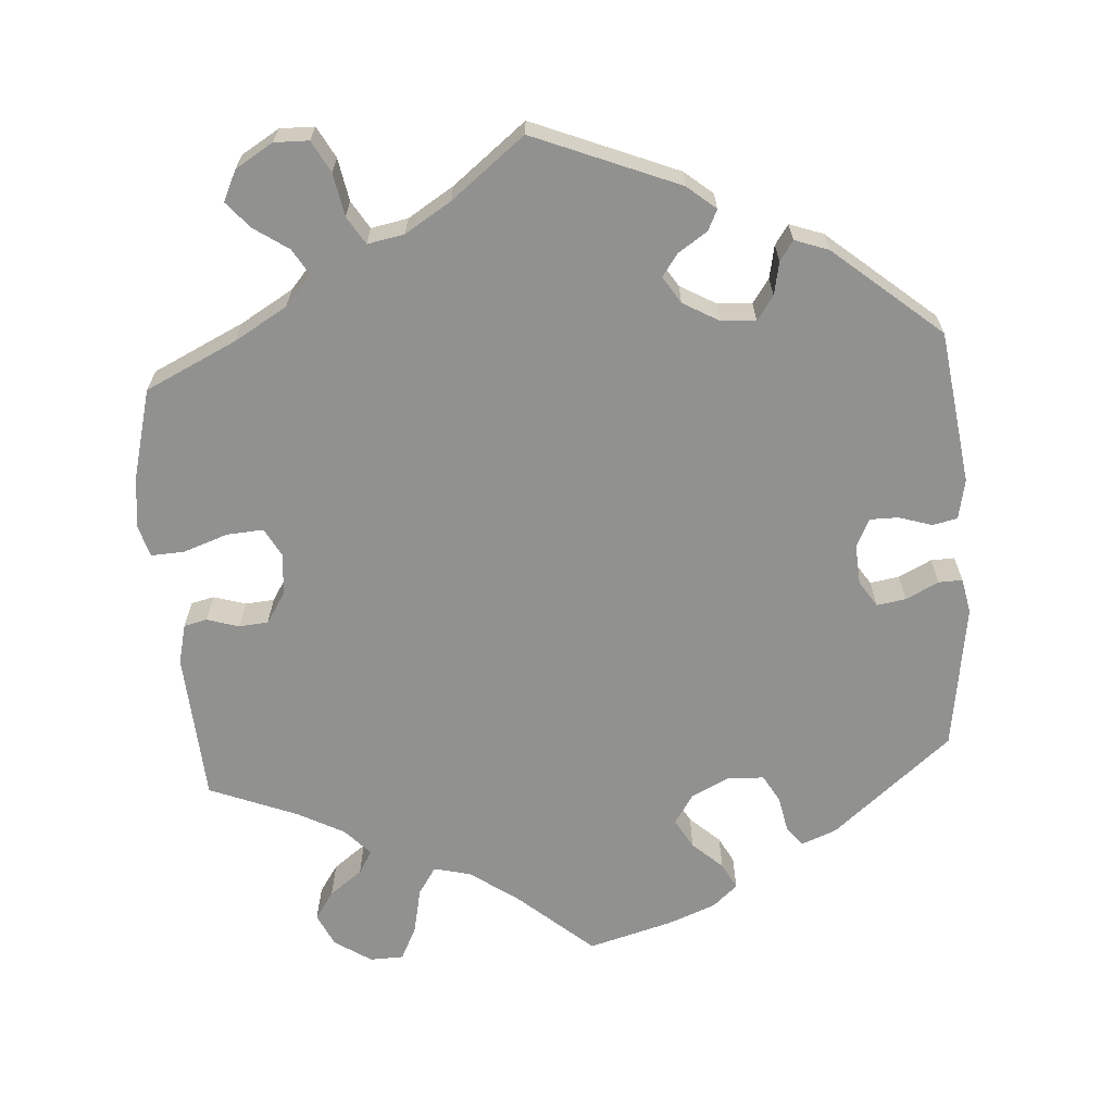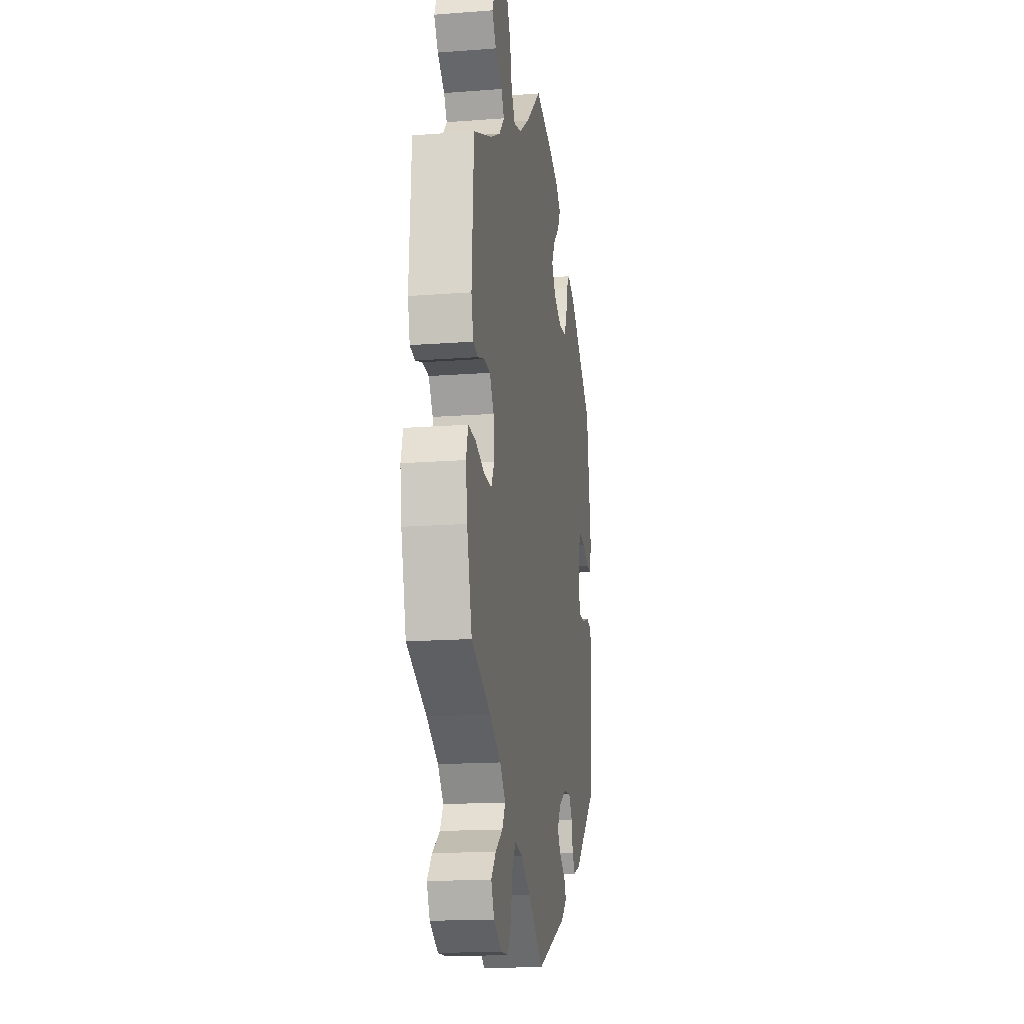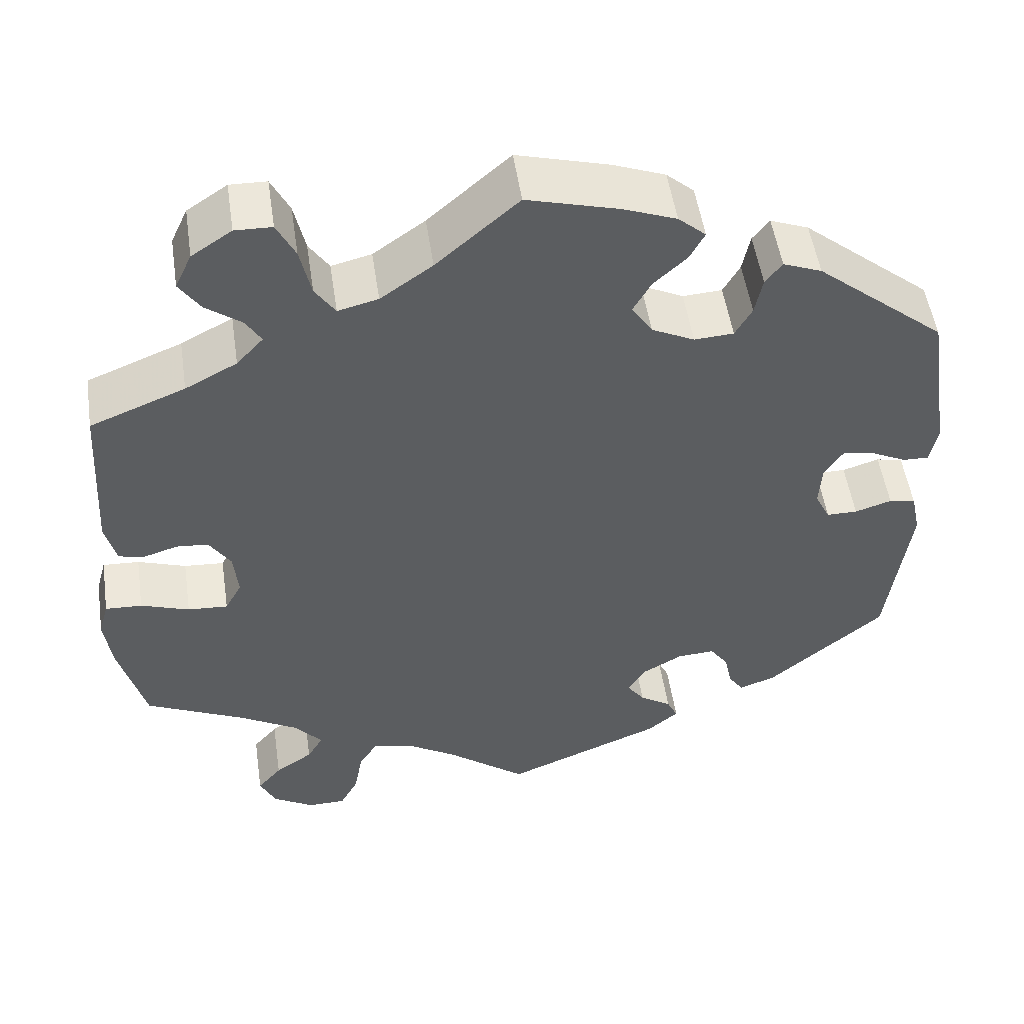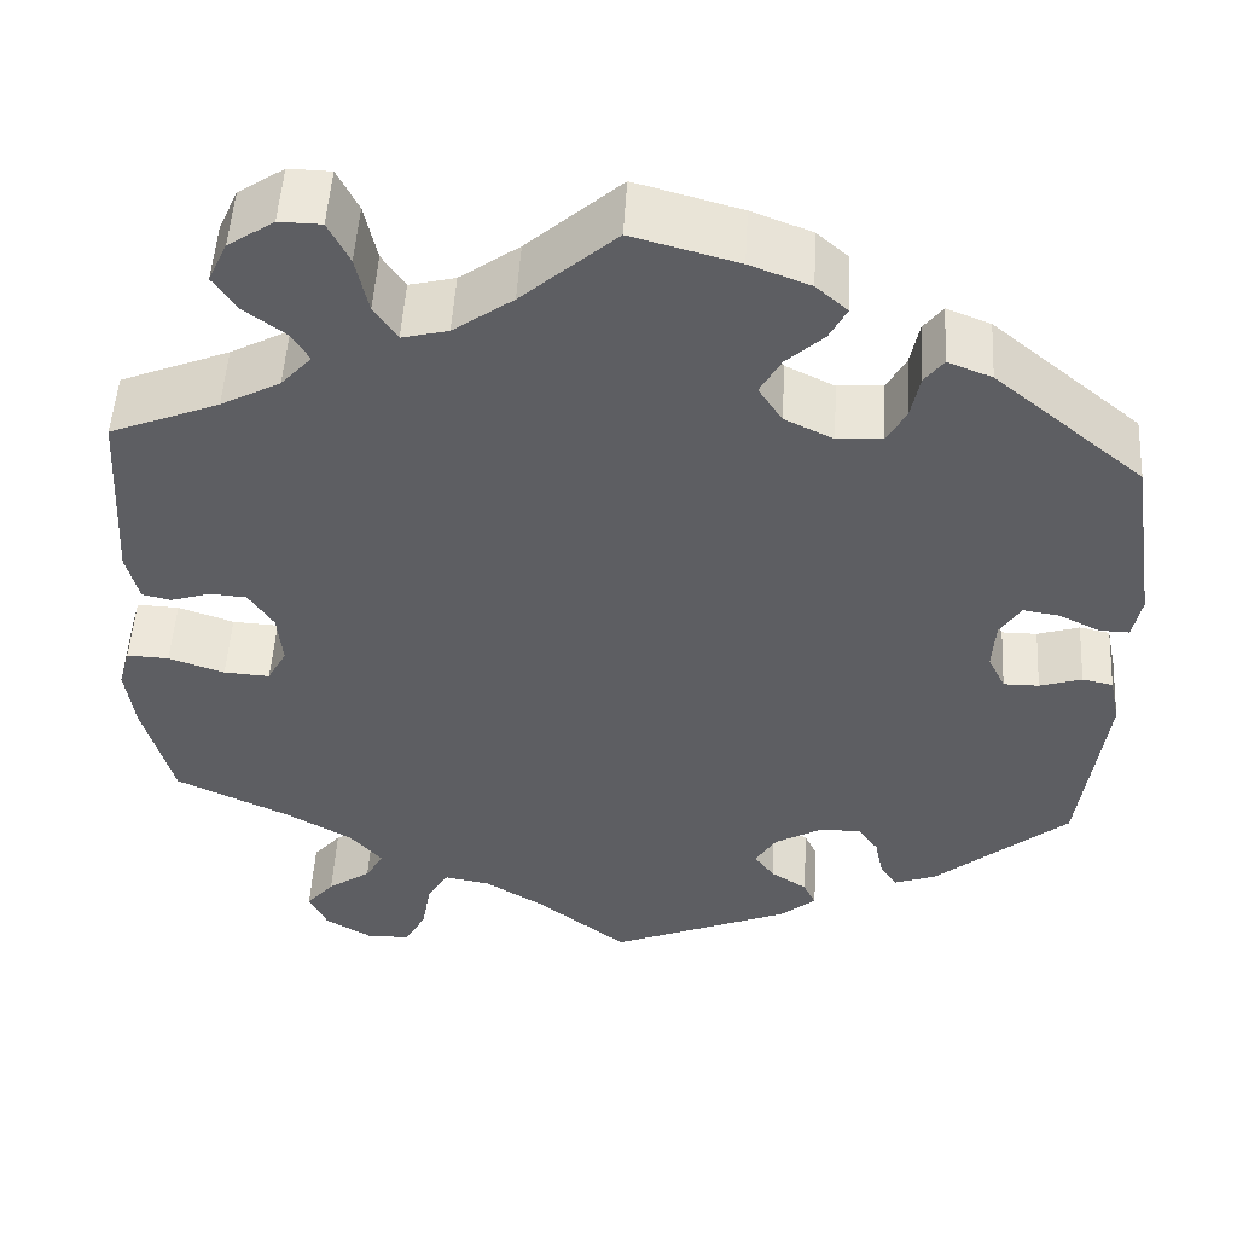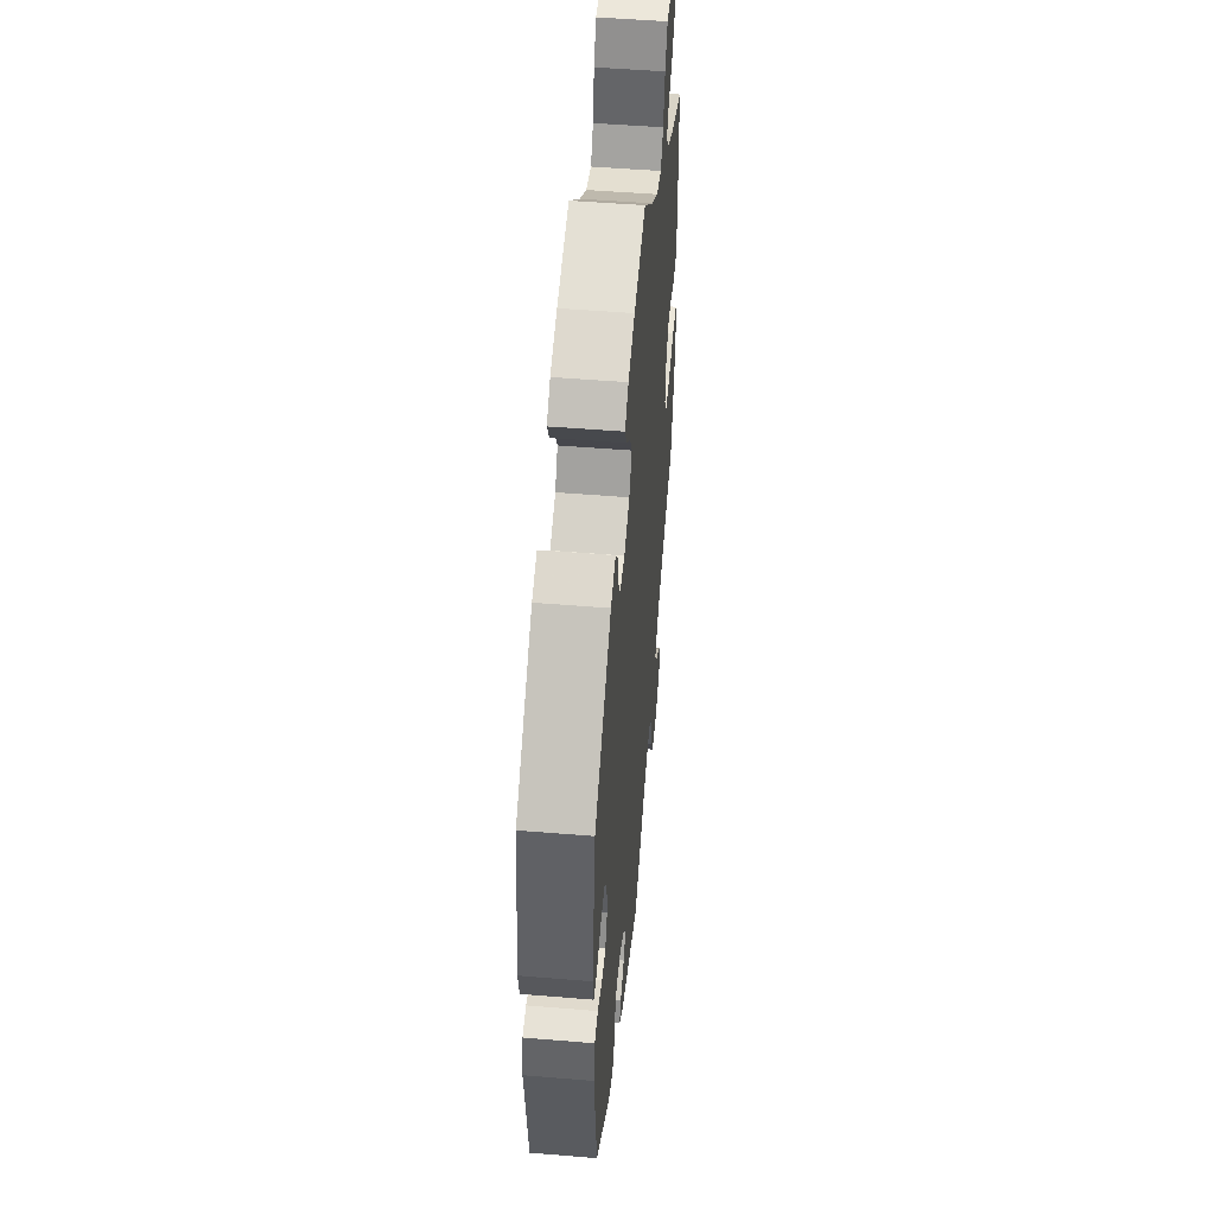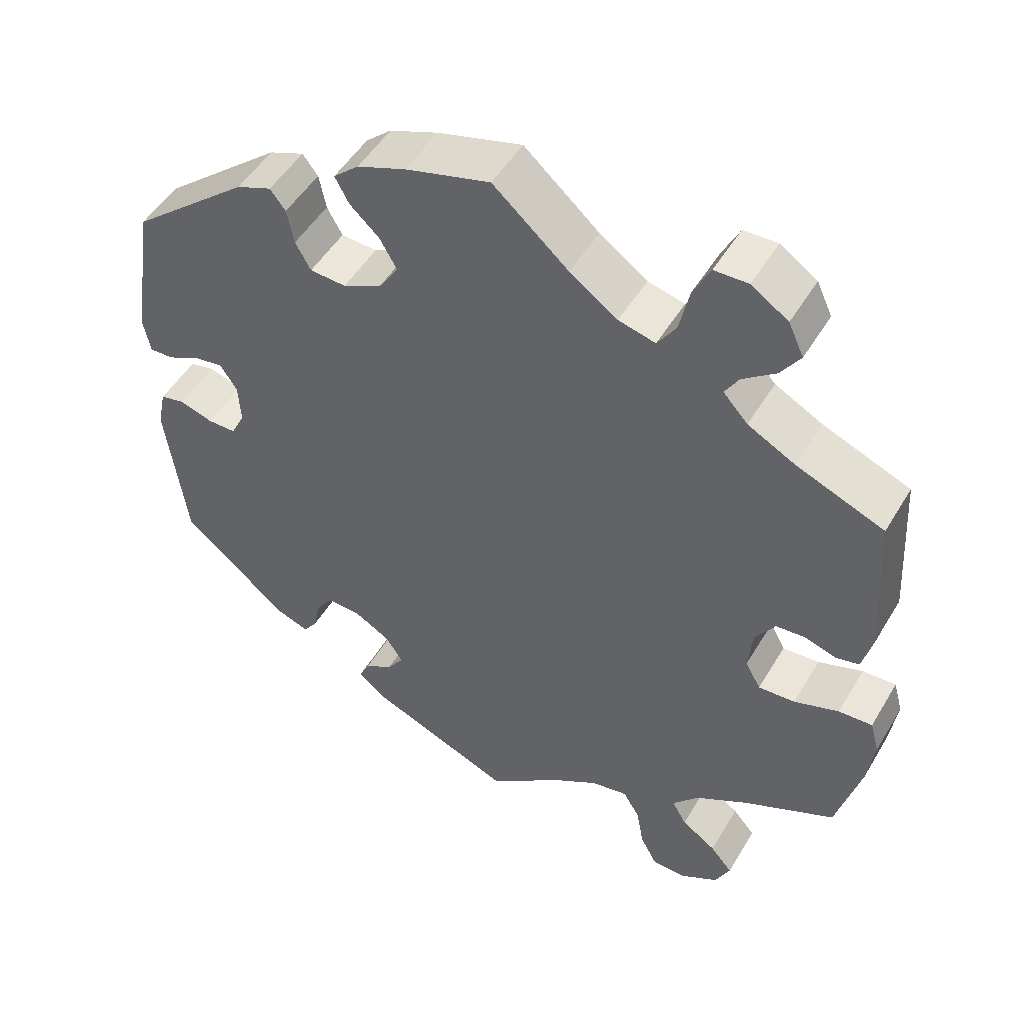
<metadata>
{"format":"obj","ext":"obj","renderer":"f3d","projection":"perspective","resolution":1024,"background":"white","views":[{"elev":-65.9,"azim":-175.7,"up":"+Y"},{"elev":-16.3,"azim":98.9,"up":"+Z"},{"elev":51.8,"azim":171.6,"up":"+Z"},{"elev":50.9,"azim":-176.7,"up":"+Z"},{"elev":50.2,"azim":-84.8,"up":"+Z"},{"elev":49.9,"azim":29.8,"up":"+Z"}]}
</metadata>
<code>
v -0.526 0.07 -0.089
v -0.515 0.07 -0.037
v -0.483 0.07 -0.03
v -0.439 0.07 -0.044
v -0.402 0.07 -0.044
v -0.384 0.07 -0.007
v -0.387 0.07 0.045
v -0.409 0.07 0.079
v -0.447 0.07 0.073
v -0.49 0.07 0.052
v -0.521 0.07 0.051
v -0.53 0.07 0.097
v -0.501 0.07 0.288
v -0.346 0.07 0.416
v -0.3 0.07 0.434
v -0.28 0.07 0.408
v -0.271 0.07 0.362
v -0.251 0.07 0.326
v -0.204 0.07 0.323
v -0.153 0.07 0.348
v -0.128 0.07 0.386
v -0.15 0.07 0.425
v -0.189 0.07 0.461
v -0.207 0.07 0.495
v -0.174 0.07 0.524
v -0.111 0.07 0.548
v -0.001 0.07 0.578
v 0.097 0.07 0.492
v 0.159 0.07 0.448
v 0.207 0.07 0.436
v 0.231 0.07 0.472
v 0.244 0.07 0.532
v 0.266 0.07 0.576
v 0.31 0.07 0.577
v 0.358 0.07 0.545
v 0.378 0.07 0.502
v 0.353 0.07 0.465
v 0.31 0.07 0.433
v 0.292 0.07 0.403
v 0.324 0.07 0.368
v 0.386 0.07 0.335
v 0.5 0.07 0.289
v 0.512 0.07 0.093
v 0.499 0.07 0.041
v 0.469 0.07 0.034
v 0.427 0.07 0.047
v 0.389 0.07 0.044
v 0.363 0.07 0.004
v 0.358 0.07 -0.051
v 0.378 0.07 -0.088
v 0.426 0.07 -0.085
v 0.484 0.07 -0.065
v 0.528 0.07 -0.063
v 0.54 0.07 -0.106
v 0.531 0.07 -0.173
v 0.5 0.07 -0.289
v 0.381 0.07 -0.345
v 0.312 0.07 -0.385
v 0.278 0.07 -0.424
v 0.297 0.07 -0.457
v 0.342 0.07 -0.488
v 0.371 0.07 -0.522
v 0.352 0.07 -0.562
v 0.303 0.07 -0.591
v 0.258 0.07 -0.59
v 0.236 0.07 -0.549
v 0.226 0.07 -0.493
v 0.204 0.07 -0.457
v 0.156 0.07 -0.466
v 0.096 0.07 -0.503
v 0 0.07 -0.578
v -0.189 0.07 -0.5
v -0.226 0.07 -0.469
v -0.213 0.07 -0.442
v -0.175 0.07 -0.417
v -0.154 0.07 -0.388
v -0.176 0.07 -0.353
v -0.223 0.07 -0.326
v -0.268 0.07 -0.323
v -0.29 0.07 -0.354
v -0.299 0.07 -0.397
v -0.317 0.07 -0.423
v -0.361 0.07 -0.407
v -0.5 0.07 -0.289
v -0.526 0 -0.089
v -0.515 0 -0.037
v -0.483 0 -0.03
v -0.439 0 -0.044
v -0.402 0 -0.044
v -0.384 0 -0.007
v -0.387 0 0.045
v -0.409 0 0.079
v -0.447 0 0.073
v -0.49 0 0.052
v -0.521 0 0.051
v -0.53 0 0.097
v -0.501 0 0.288
v -0.346 0 0.416
v -0.3 0 0.434
v -0.28 0 0.408
v -0.271 0 0.362
v -0.251 0 0.326
v -0.204 0 0.323
v -0.153 0 0.348
v -0.128 0 0.386
v -0.15 0 0.425
v -0.189 0 0.461
v -0.207 0 0.495
v -0.174 0 0.524
v -0.111 0 0.548
v -0.001 0 0.578
v 0.097 0 0.492
v 0.159 0 0.448
v 0.207 0 0.436
v 0.231 0 0.472
v 0.244 0 0.532
v 0.266 0 0.576
v 0.31 0 0.577
v 0.358 0 0.545
v 0.378 0 0.502
v 0.353 0 0.465
v 0.31 0 0.433
v 0.292 0 0.403
v 0.324 0 0.368
v 0.386 0 0.335
v 0.5 0 0.289
v 0.512 0 0.093
v 0.499 0 0.041
v 0.469 0 0.034
v 0.427 0 0.047
v 0.389 0 0.044
v 0.363 0 0.004
v 0.358 0 -0.051
v 0.378 0 -0.088
v 0.426 0 -0.085
v 0.484 0 -0.065
v 0.528 0 -0.063
v 0.54 0 -0.106
v 0.531 0 -0.173
v 0.5 0 -0.289
v 0.381 0 -0.345
v 0.312 0 -0.385
v 0.278 0 -0.424
v 0.297 0 -0.457
v 0.342 0 -0.488
v 0.371 0 -0.522
v 0.352 0 -0.562
v 0.303 0 -0.591
v 0.258 0 -0.59
v 0.236 0 -0.549
v 0.226 0 -0.493
v 0.204 0 -0.457
v 0.156 0 -0.466
v 0.096 0 -0.503
v 0 0 -0.578
v -0.189 0 -0.5
v -0.226 0 -0.469
v -0.213 0 -0.442
v -0.175 0 -0.417
v -0.154 0 -0.388
v -0.176 0 -0.353
v -0.223 0 -0.326
v -0.268 0 -0.323
v -0.29 0 -0.354
v -0.299 0 -0.397
v -0.317 0 -0.423
v -0.361 0 -0.407
v -0.5 0 -0.289
f 80 81 82 83
f 79 80 83 84
f 78 79 84 1
f 72 73 74 75
f 70 71 72 75
f 69 70 75 76
f 68 69 76 77
f 64 65 66 67
f 64 67 68
f 63 64 68
f 60 61 62 63
f 59 60 63 68
f 58 59 68 77
f 54 55 56 57
f 51 52 53 54
f 50 51 54 57
f 49 50 57 58
f 43 44 45 46
f 41 42 43 46
f 40 41 46 47
f 39 40 47 48
f 35 36 37 38
f 35 38 39
f 34 35 39
f 31 32 33 34
f 30 31 34 39
f 29 30 39 48
f 25 26 27 28
f 22 23 24 25
f 21 22 25 28
f 20 21 28 29
f 14 15 16 17
f 14 17 18
f 13 14 18
f 12 13 18 19
f 9 10 11 12
f 8 9 12 19
f 1 2 3 4
f 1 4 5
f 78 1 5
f 77 78 5 6
f 58 77 6 7
f 29 48 49 58
f 19 20 29 58
f 7 8 19 58
f 167 166 165 164
f 168 167 164 163
f 85 168 163 162
f 159 158 157 156
f 159 156 155 154
f 160 159 154 153
f 161 160 153 152
f 151 150 149 148
f 152 151 148
f 152 148 147
f 147 146 145 144
f 152 147 144 143
f 161 152 143 142
f 141 140 139 138
f 138 137 136 135
f 141 138 135 134
f 142 141 134 133
f 130 129 128 127
f 130 127 126 125
f 131 130 125 124
f 132 131 124 123
f 122 121 120 119
f 123 122 119
f 123 119 118
f 118 117 116 115
f 123 118 115 114
f 132 123 114 113
f 112 111 110 109
f 109 108 107 106
f 112 109 106 105
f 113 112 105 104
f 101 100 99 98
f 102 101 98
f 102 98 97
f 103 102 97 96
f 96 95 94 93
f 103 96 93 92
f 88 87 86 85
f 89 88 85
f 89 85 162
f 90 89 162 161
f 91 90 161 142
f 142 133 132 113
f 142 113 104 103
f 142 103 92 91
f 1 85 86 2
f 2 86 87 3
f 3 87 88 4
f 4 88 89 5
f 5 89 90 6
f 6 90 91 7
f 7 91 92 8
f 8 92 93 9
f 9 93 94 10
f 10 94 95 11
f 11 95 96 12
f 12 96 97 13
f 13 97 98 14
f 14 98 99 15
f 15 99 100 16
f 16 100 101 17
f 17 101 102 18
f 18 102 103 19
f 19 103 104 20
f 20 104 105 21
f 21 105 106 22
f 22 106 107 23
f 23 107 108 24
f 24 108 109 25
f 25 109 110 26
f 26 110 111 27
f 27 111 112 28
f 28 112 113 29
f 29 113 114 30
f 30 114 115 31
f 31 115 116 32
f 32 116 117 33
f 33 117 118 34
f 34 118 119 35
f 35 119 120 36
f 36 120 121 37
f 37 121 122 38
f 38 122 123 39
f 39 123 124 40
f 40 124 125 41
f 41 125 126 42
f 42 126 127 43
f 43 127 128 44
f 44 128 129 45
f 45 129 130 46
f 46 130 131 47
f 47 131 132 48
f 48 132 133 49
f 49 133 134 50
f 50 134 135 51
f 51 135 136 52
f 52 136 137 53
f 53 137 138 54
f 54 138 139 55
f 55 139 140 56
f 56 140 141 57
f 57 141 142 58
f 58 142 143 59
f 59 143 144 60
f 60 144 145 61
f 61 145 146 62
f 62 146 147 63
f 63 147 148 64
f 64 148 149 65
f 65 149 150 66
f 66 150 151 67
f 67 151 152 68
f 68 152 153 69
f 69 153 154 70
f 70 154 155 71
f 71 155 156 72
f 72 156 157 73
f 73 157 158 74
f 74 158 159 75
f 75 159 160 76
f 76 160 161 77
f 77 161 162 78
f 78 162 163 79
f 79 163 164 80
f 80 164 165 81
f 81 165 166 82
f 82 166 167 83
f 83 167 168 84
f 84 168 85 1

</code>
